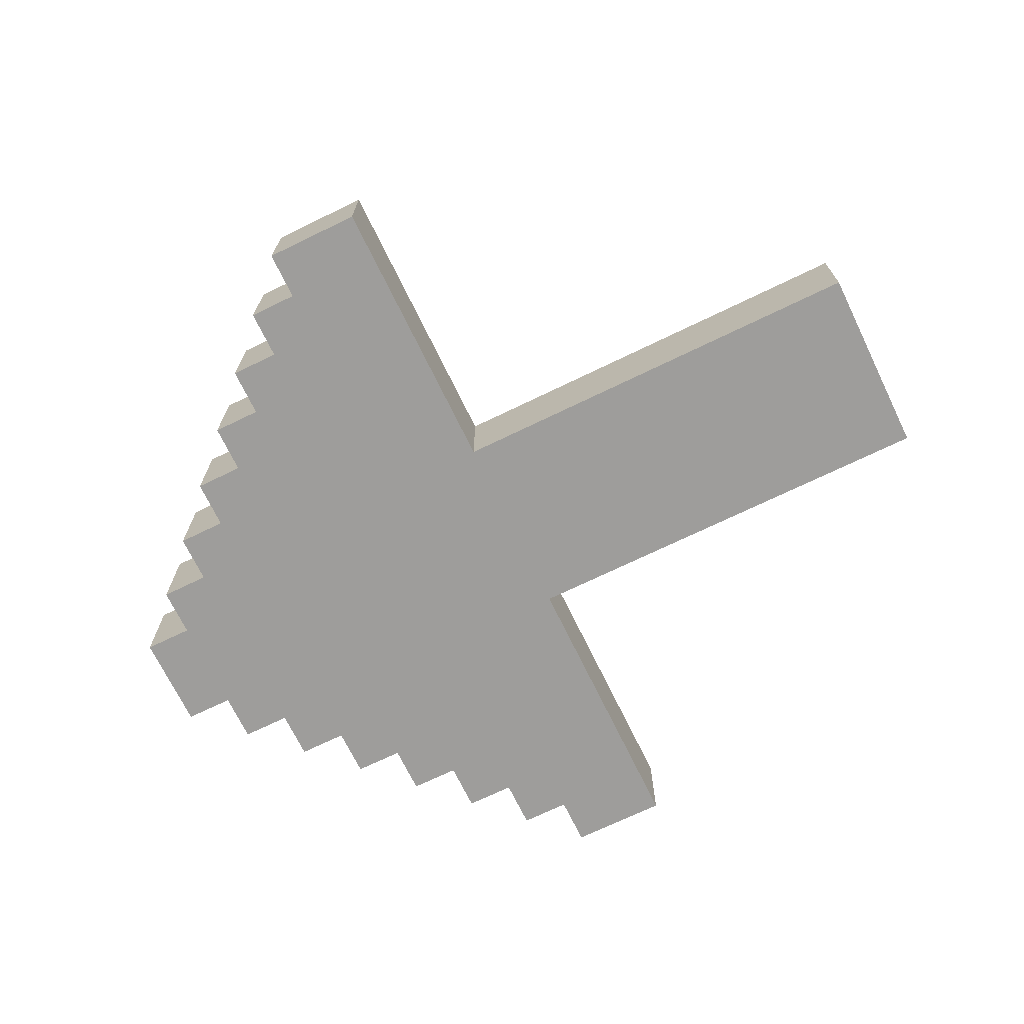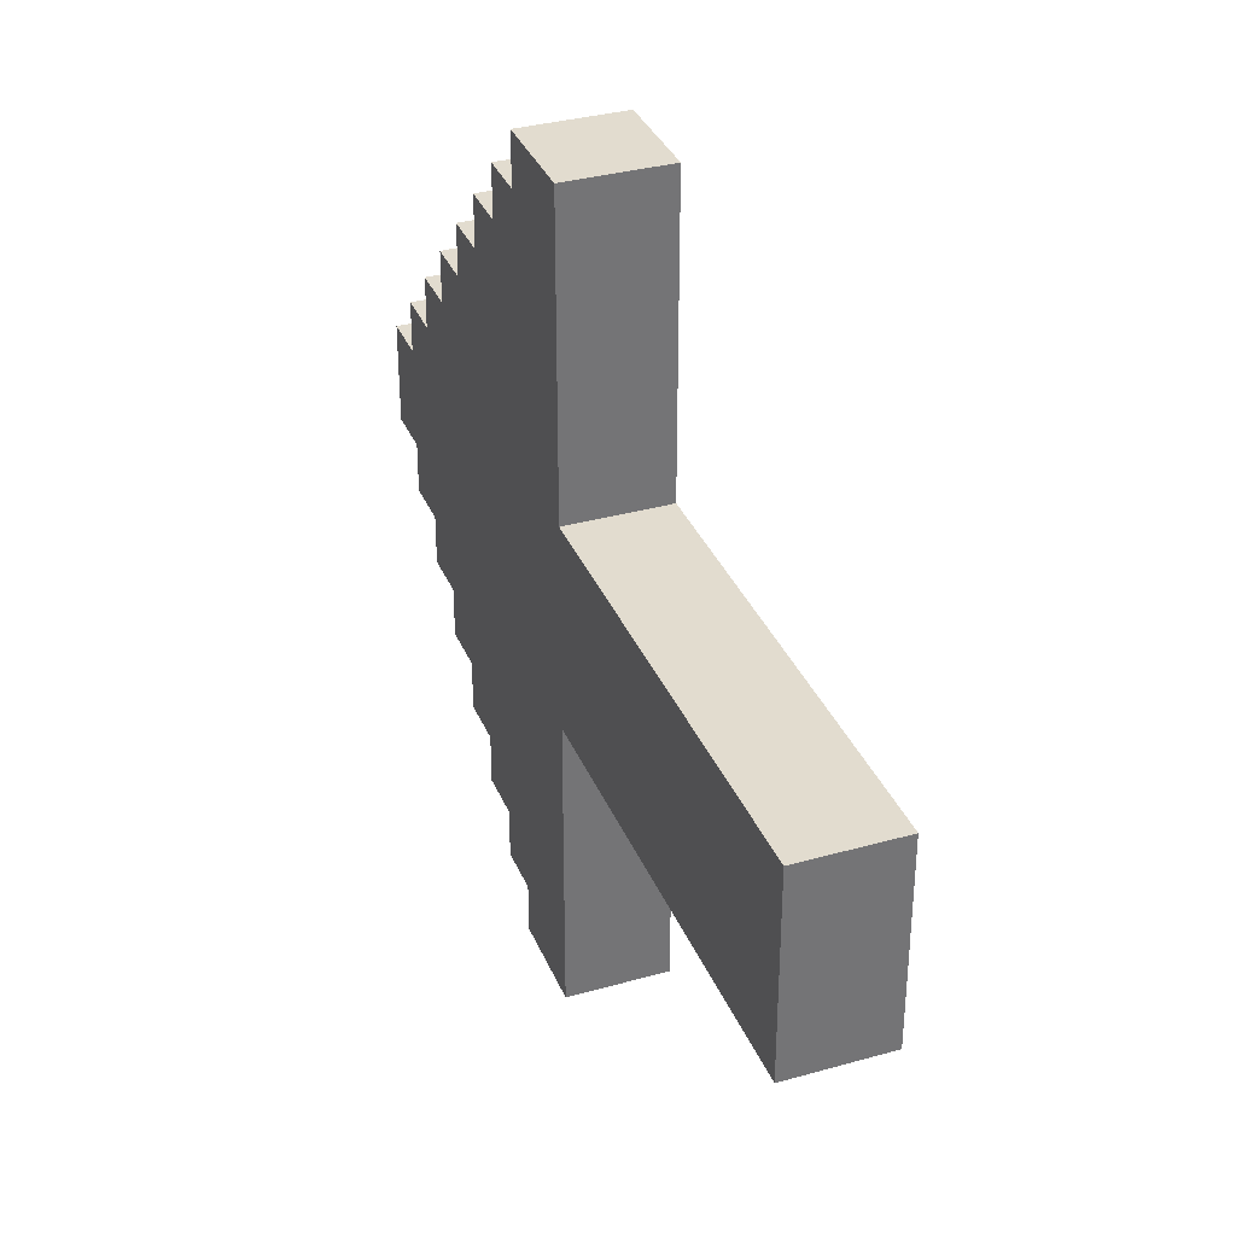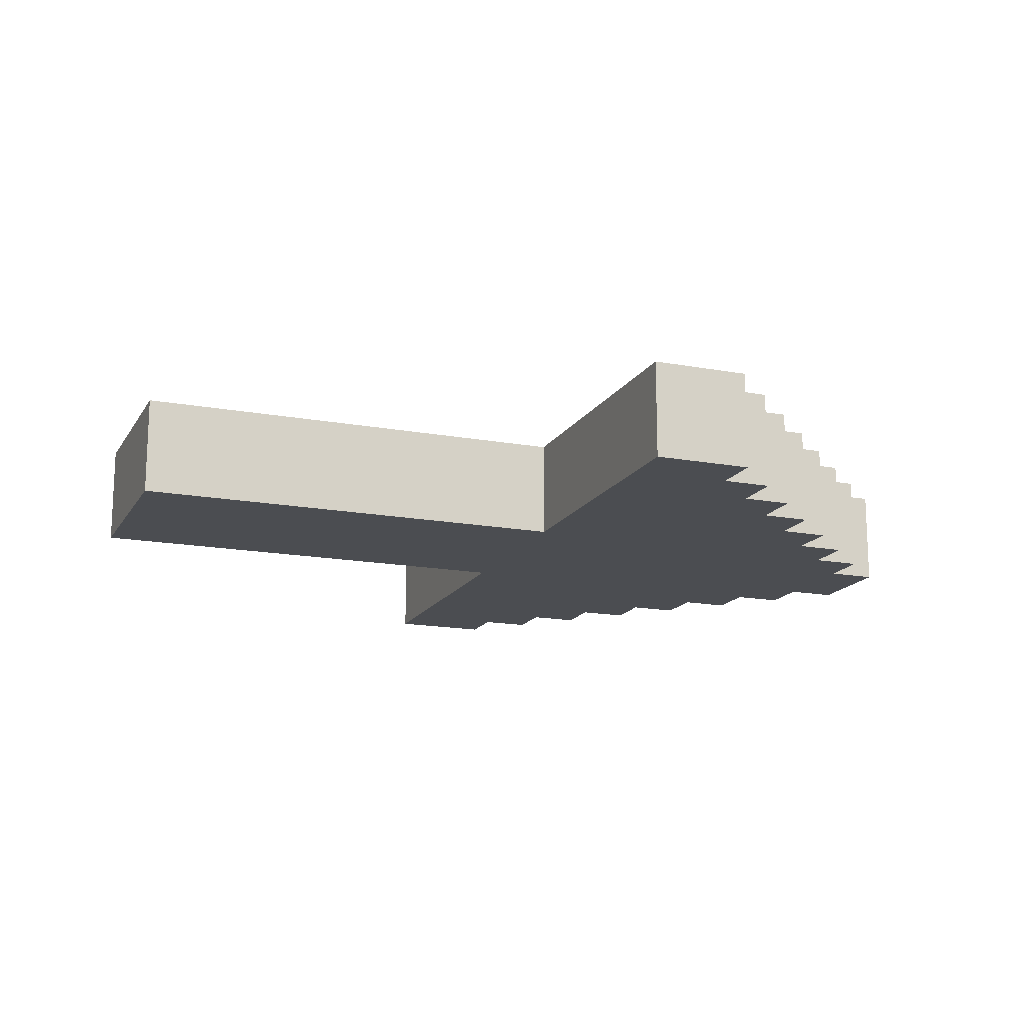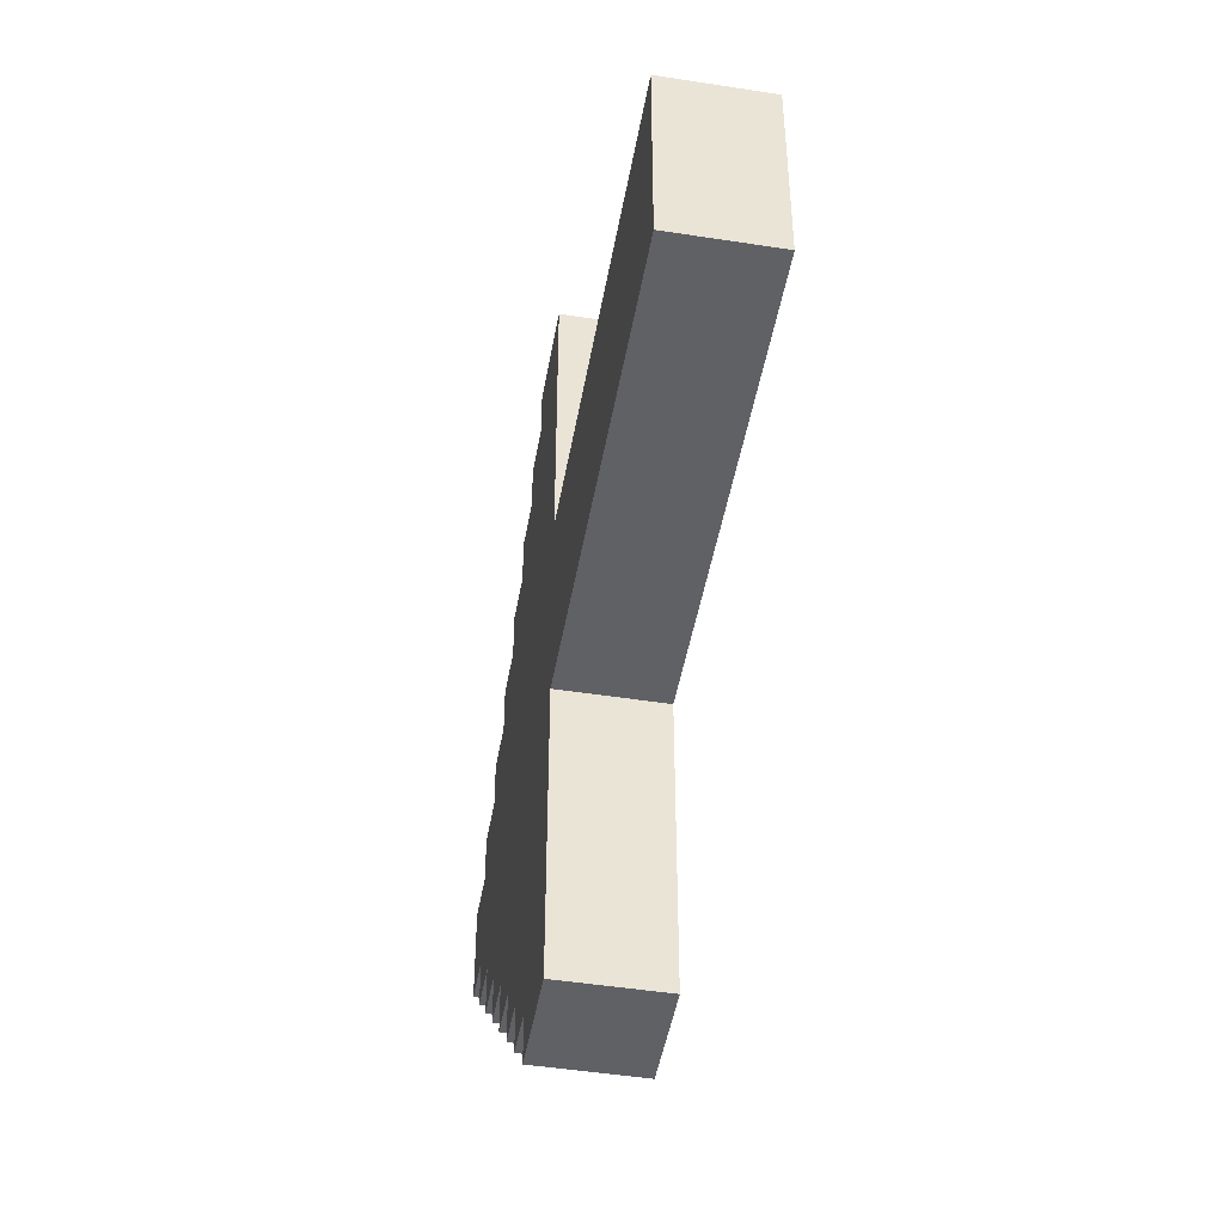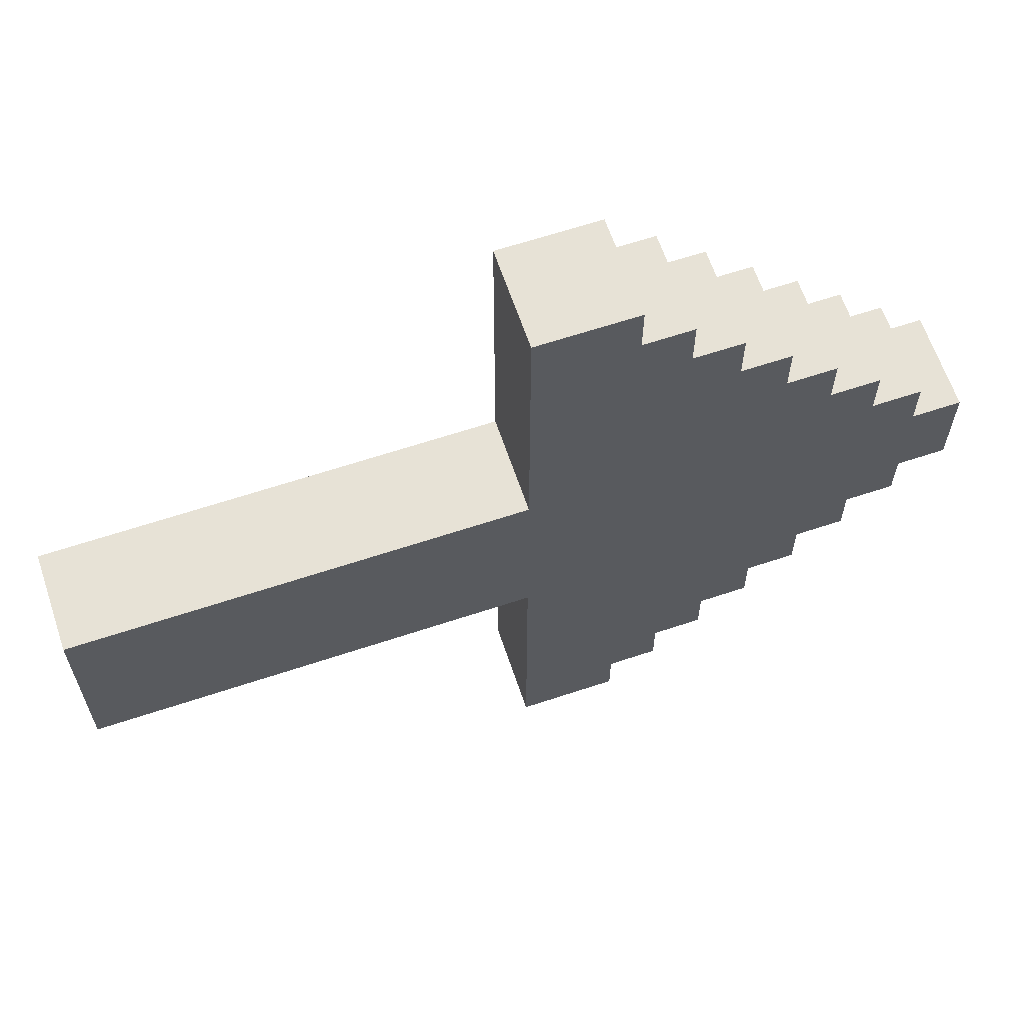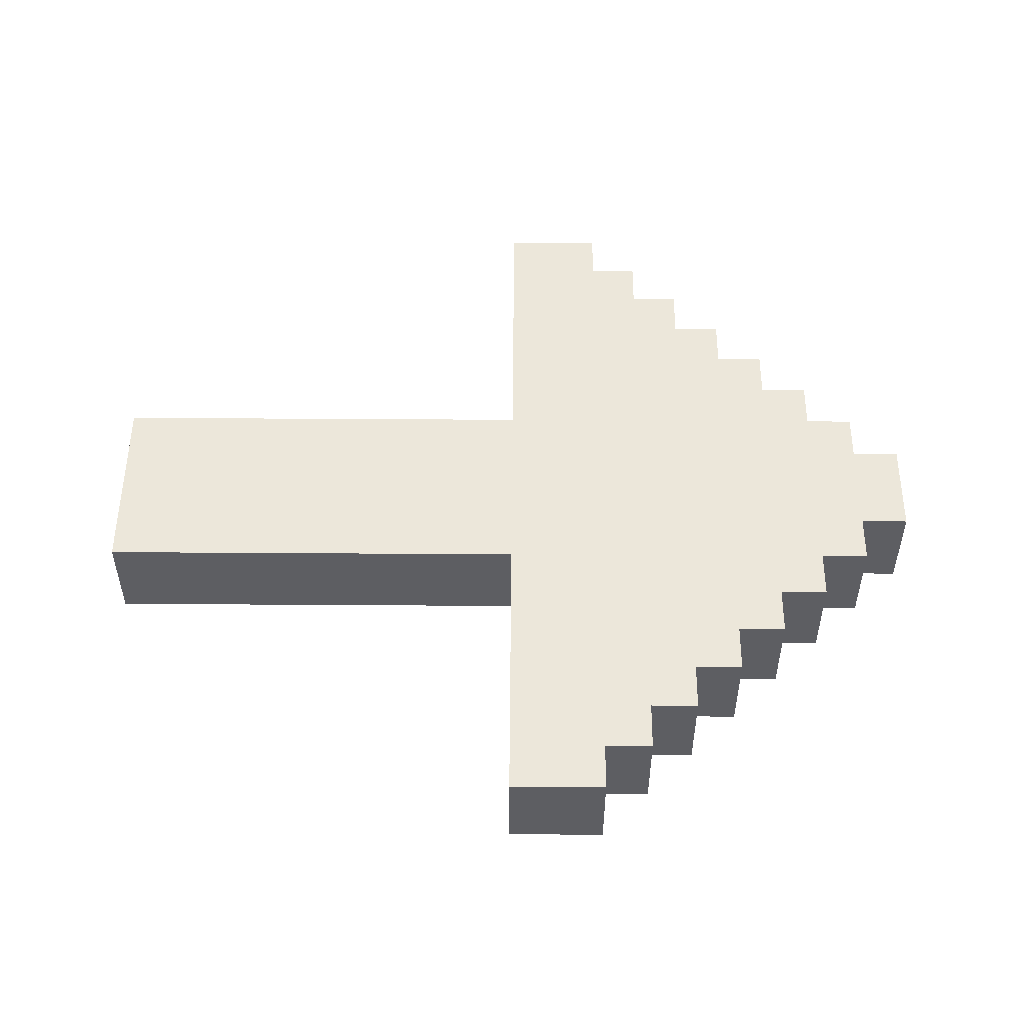
<metadata>
{"format":"obj","ext":"obj","renderer":"f3d","projection":"perspective","resolution":1024,"background":"white","views":[{"elev":-70.6,"azim":25.9,"up":"+Y"},{"elev":34.6,"azim":69.4,"up":"+Z"},{"elev":-16.0,"azim":158.9,"up":"+Y"},{"elev":-47.4,"azim":80.0,"up":"+Z"},{"elev":63.5,"azim":161.4,"up":"+Z"},{"elev":51.8,"azim":-179.6,"up":"+Y"}]}
</metadata>
<code>
o gps-arrow
v -0.9 0 0.1
v -0.9 0 -0.1
v -0.9 0.2 0.1
v -0.9 0.2 -0.1
v -0.8 0 0.2
v -0.8 0 0.1
v -0.8 0 -0.1
v -0.8 0 -0.2
v -0.8 0.2 0.2
v -0.8 0.2 0.1
v -0.8 0.2 -0.1
v -0.8 0.2 -0.2
v -0.7 0 0.3
v -0.7 0 0.2
v -0.7 0 -0.2
v -0.7 0 -0.3
v -0.7 0.2 0.3
v -0.7 0.2 0.2
v -0.7 0.2 -0.2
v -0.7 0.2 -0.3
v -0.6 0 0.4
v -0.6 0 0.3
v -0.6 0 -0.3
v -0.6 0 -0.4
v -0.6 0.2 0.4
v -0.6 0.2 0.3
v -0.6 0.2 -0.3
v -0.6 0.2 -0.4
v -0.5 0 0.5
v -0.5 0 0.4
v -0.5 0 -0.4
v -0.5 0 -0.5
v -0.5 0.2 0.5
v -0.5 0.2 0.4
v -0.5 0.2 -0.4
v -0.5 0.2 -0.5
v -0.4 0 0.6
v -0.4 0 0.5
v -0.4 0 -0.5
v -0.4 0 -0.6
v -0.4 0.2 0.6
v -0.4 0.2 0.5
v -0.4 0.2 -0.5
v -0.4 0.2 -0.6
v -0.3 0 0.7
v -0.3 0 0.6
v -0.3 0 -0.6
v -0.3 0 -0.7
v -0.3 0.2 0.7
v -0.3 0.2 0.6
v -0.3 0.2 -0.6
v -0.3 0.2 -0.7
v -0.2 0 0.8
v -0.2 0 0.7
v -0.2 0 -0.7
v -0.2 0 -0.8
v -0.2 0.2 0.8
v -0.2 0.2 0.7
v -0.2 0.2 -0.7
v -0.2 0.2 -0.8
v 0 0 0.8
v 0 0 0.2
v 0 0 -0.2
v 0 0 -0.8
v 0 0.2 0.8
v 0 0.2 0.2
v 0 0.2 -0.2
v 0 0.2 -0.8
v 0.9 0 0.2
v 0.9 0 -0.2
v 0.9 0.2 0.2
v 0.9 0.2 -0.2
v -0.2 0 0.8
v -0.2 0.2 0.8
v 0 0 0.8
v 0 0.2 0.8
v -0.3 0 0.7
v -0.3 0.2 0.7
v -0.2 0 0.7
v -0.2 0.2 0.7
v -0.4 0 0.6
v -0.4 0.2 0.6
v -0.3 0 0.6
v -0.3 0.2 0.6
v -0.5 0 0.5
v -0.5 0.2 0.5
v -0.4 0 0.5
v -0.4 0.2 0.5
v -0.6 0 0.4
v -0.6 0.2 0.4
v -0.5 0 0.4
v -0.5 0.2 0.4
v -0.7 0 0.3
v -0.7 0.2 0.3
v -0.6 0 0.3
v -0.6 0.2 0.3
v -0.8 0 0.2
v -0.8 0.2 0.2
v -0.7 0 0.2
v -0.7 0.2 0.2
v 0 0 0.2
v 0 0.2 0.2
v 0.9 0 0.2
v 0.9 0.2 0.2
v -0.9 0 0.1
v -0.9 0.2 0.1
v -0.8 0 0.1
v -0.8 0.2 0.1
v -0.9 0 -0.1
v -0.9 0.2 -0.1
v -0.8 0 -0.1
v -0.8 0.2 -0.1
v -0.8 0 -0.2
v -0.8 0.2 -0.2
v -0.7 0 -0.2
v -0.7 0.2 -0.2
v 0 0 -0.2
v 0 0.2 -0.2
v 0.9 0 -0.2
v 0.9 0.2 -0.2
v -0.7 0 -0.3
v -0.7 0.2 -0.3
v -0.6 0 -0.3
v -0.6 0.2 -0.3
v -0.6 0 -0.4
v -0.6 0.2 -0.4
v -0.5 0 -0.4
v -0.5 0.2 -0.4
v -0.5 0 -0.5
v -0.5 0.2 -0.5
v -0.4 0 -0.5
v -0.4 0.2 -0.5
v -0.4 0 -0.6
v -0.4 0.2 -0.6
v -0.3 0 -0.6
v -0.3 0.2 -0.6
v -0.3 0 -0.7
v -0.3 0.2 -0.7
v -0.2 0 -0.7
v -0.2 0.2 -0.7
v -0.2 0 -0.8
v -0.2 0.2 -0.8
v 0 0 -0.8
v 0 0.2 -0.8
v -0.2 0 0.8
v 0 0 0.8
v -0.3 0 0.7
v -0.2 0 0.7
v -0.4 0 0.6
v -0.3 0 0.6
v -0.5 0 0.5
v -0.4 0 0.5
v -0.6 0 0.4
v -0.5 0 0.4
v -0.7 0 0.3
v -0.6 0 0.3
v -0.8 0 0.2
v -0.7 0 0.2
v 0 0 0.2
v 0.9 0 0.2
v -0.9 0 0.1
v -0.8 0 0.1
v -0.9 0 -0.1
v -0.8 0 -0.1
v -0.8 0 -0.2
v -0.7 0 -0.2
v 0 0 -0.2
v 0.9 0 -0.2
v -0.7 0 -0.3
v -0.6 0 -0.3
v -0.6 0 -0.4
v -0.5 0 -0.4
v -0.5 0 -0.5
v -0.4 0 -0.5
v -0.4 0 -0.6
v -0.3 0 -0.6
v -0.3 0 -0.7
v -0.2 0 -0.7
v -0.2 0 -0.8
v 0 0 -0.8
v -0.2 0.2 0.8
v 0 0.2 0.8
v -0.3 0.2 0.7
v -0.2 0.2 0.7
v -0.4 0.2 0.6
v -0.3 0.2 0.6
v -0.5 0.2 0.5
v -0.4 0.2 0.5
v -0.6 0.2 0.4
v -0.5 0.2 0.4
v -0.7 0.2 0.3
v -0.6 0.2 0.3
v -0.8 0.2 0.2
v -0.7 0.2 0.2
v 0 0.2 0.2
v 0.9 0.2 0.2
v -0.9 0.2 0.1
v -0.8 0.2 0.1
v -0.9 0.2 -0.1
v -0.8 0.2 -0.1
v -0.8 0.2 -0.2
v -0.7 0.2 -0.2
v 0 0.2 -0.2
v 0.9 0.2 -0.2
v -0.7 0.2 -0.3
v -0.6 0.2 -0.3
v -0.6 0.2 -0.4
v -0.5 0.2 -0.4
v -0.5 0.2 -0.5
v -0.4 0.2 -0.5
v -0.4 0.2 -0.6
v -0.3 0.2 -0.6
v -0.3 0.2 -0.7
v -0.2 0.2 -0.7
v -0.2 0.2 -0.8
v 0 0.2 -0.8
f 3 2 1
f 4 2 3
f 9 6 5
f 10 6 9
f 11 8 7
f 12 8 11
f 17 14 13
f 18 14 17
f 19 16 15
f 20 16 19
f 25 22 21
f 26 22 25
f 27 24 23
f 28 24 27
f 33 30 29
f 34 30 33
f 35 32 31
f 36 32 35
f 41 38 37
f 42 38 41
f 43 40 39
f 44 40 43
f 49 46 45
f 50 46 49
f 51 48 47
f 52 48 51
f 57 54 53
f 58 54 57
f 59 56 55
f 60 56 59
f 61 62 65
f 65 62 66
f 63 64 67
f 67 64 68
f 69 70 71
f 71 70 72
f 75 74 73
f 76 74 75
f 79 78 77
f 80 78 79
f 83 82 81
f 84 82 83
f 87 86 85
f 88 86 87
f 91 90 89
f 92 90 91
f 95 94 93
f 96 94 95
f 99 98 97
f 100 98 99
f 103 102 101
f 104 102 103
f 107 106 105
f 108 106 107
f 109 110 111
f 111 110 112
f 113 114 115
f 115 114 116
f 117 118 119
f 119 118 120
f 121 122 123
f 123 122 124
f 125 126 127
f 127 126 128
f 129 130 131
f 131 130 132
f 133 134 135
f 135 134 136
f 137 138 139
f 139 138 140
f 141 142 143
f 143 142 144
f 148 146 145
f 150 148 147
f 152 150 149
f 154 152 151
f 156 154 153
f 158 156 155
f 159 146 148
f 159 148 150
f 159 156 158
f 159 150 152
f 159 154 156
f 159 152 154
f 162 158 157
f 162 160 159
f 162 159 158
f 163 162 161
f 164 160 162
f 164 162 163
f 165 160 164
f 166 160 165
f 167 160 166
f 168 160 167
f 169 167 166
f 170 167 169
f 171 167 170
f 172 167 171
f 173 167 172
f 174 167 173
f 175 167 174
f 176 167 175
f 177 167 176
f 178 167 177
f 179 167 178
f 180 167 179
f 181 182 184
f 183 184 186
f 185 186 188
f 187 188 190
f 189 190 192
f 191 192 194
f 184 182 195
f 186 184 195
f 194 192 195
f 188 186 195
f 192 190 195
f 190 188 195
f 193 194 198
f 195 196 198
f 194 195 198
f 197 198 199
f 198 196 200
f 199 198 200
f 200 196 201
f 201 196 202
f 202 196 203
f 203 196 204
f 202 203 205
f 205 203 206
f 206 203 207
f 207 203 208
f 208 203 209
f 209 203 210
f 210 203 211
f 211 203 212
f 212 203 213
f 213 203 214
f 214 203 215
f 215 203 216

</code>
